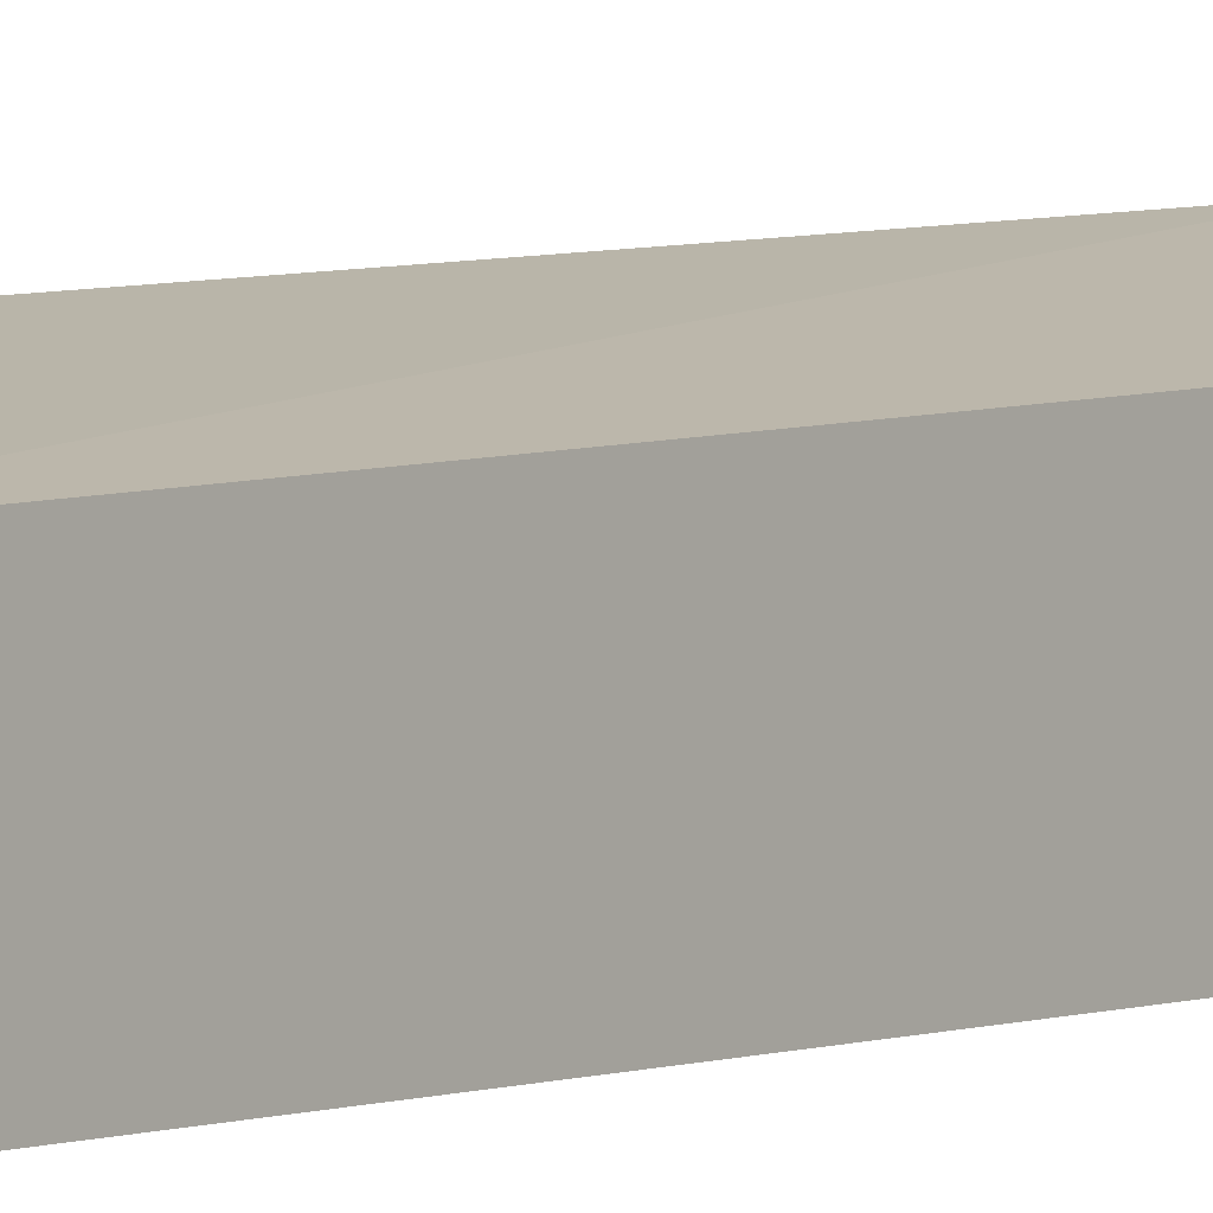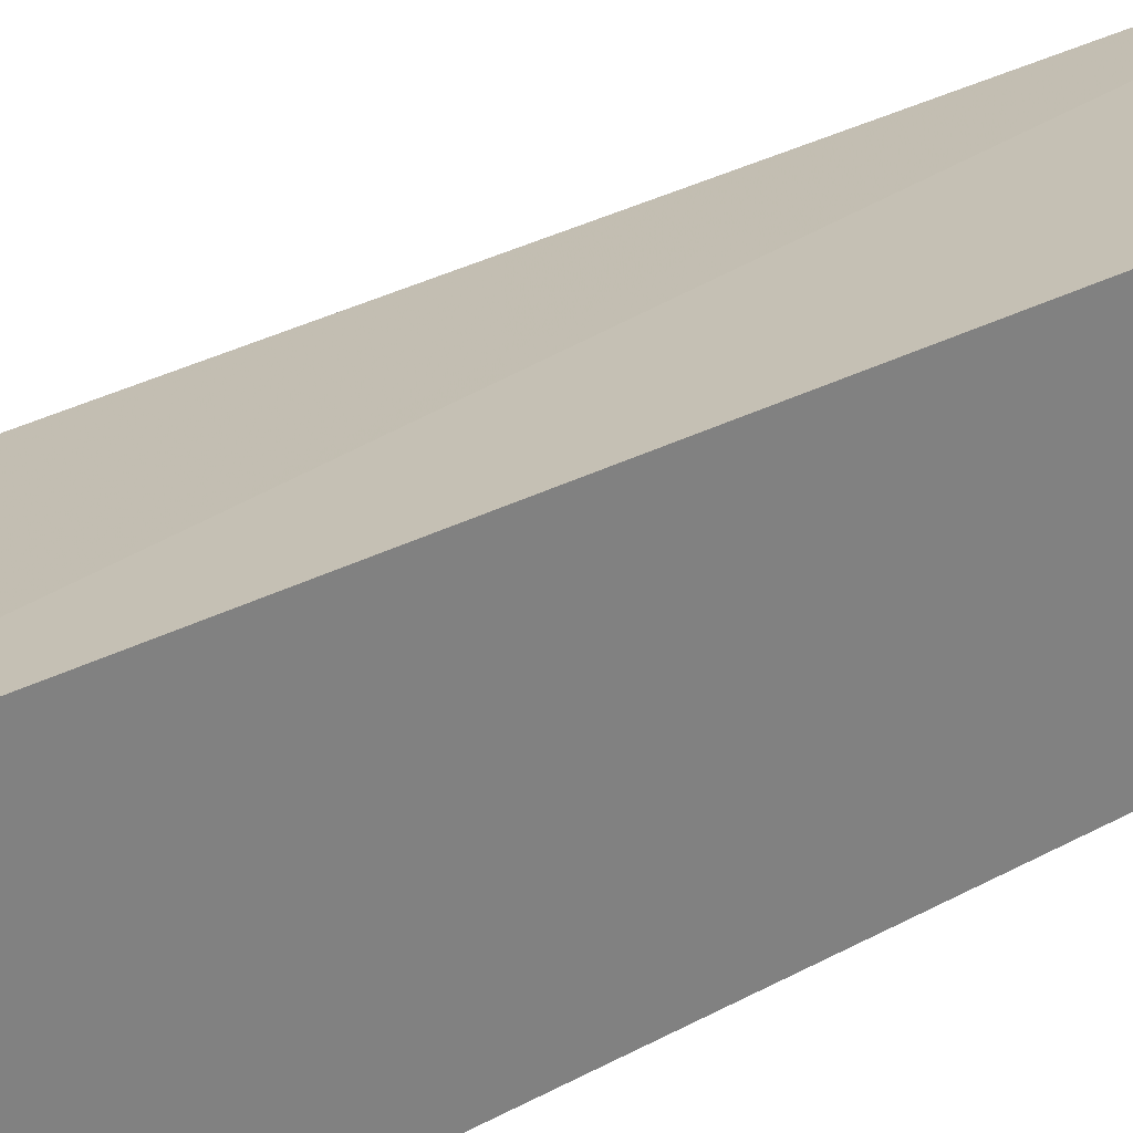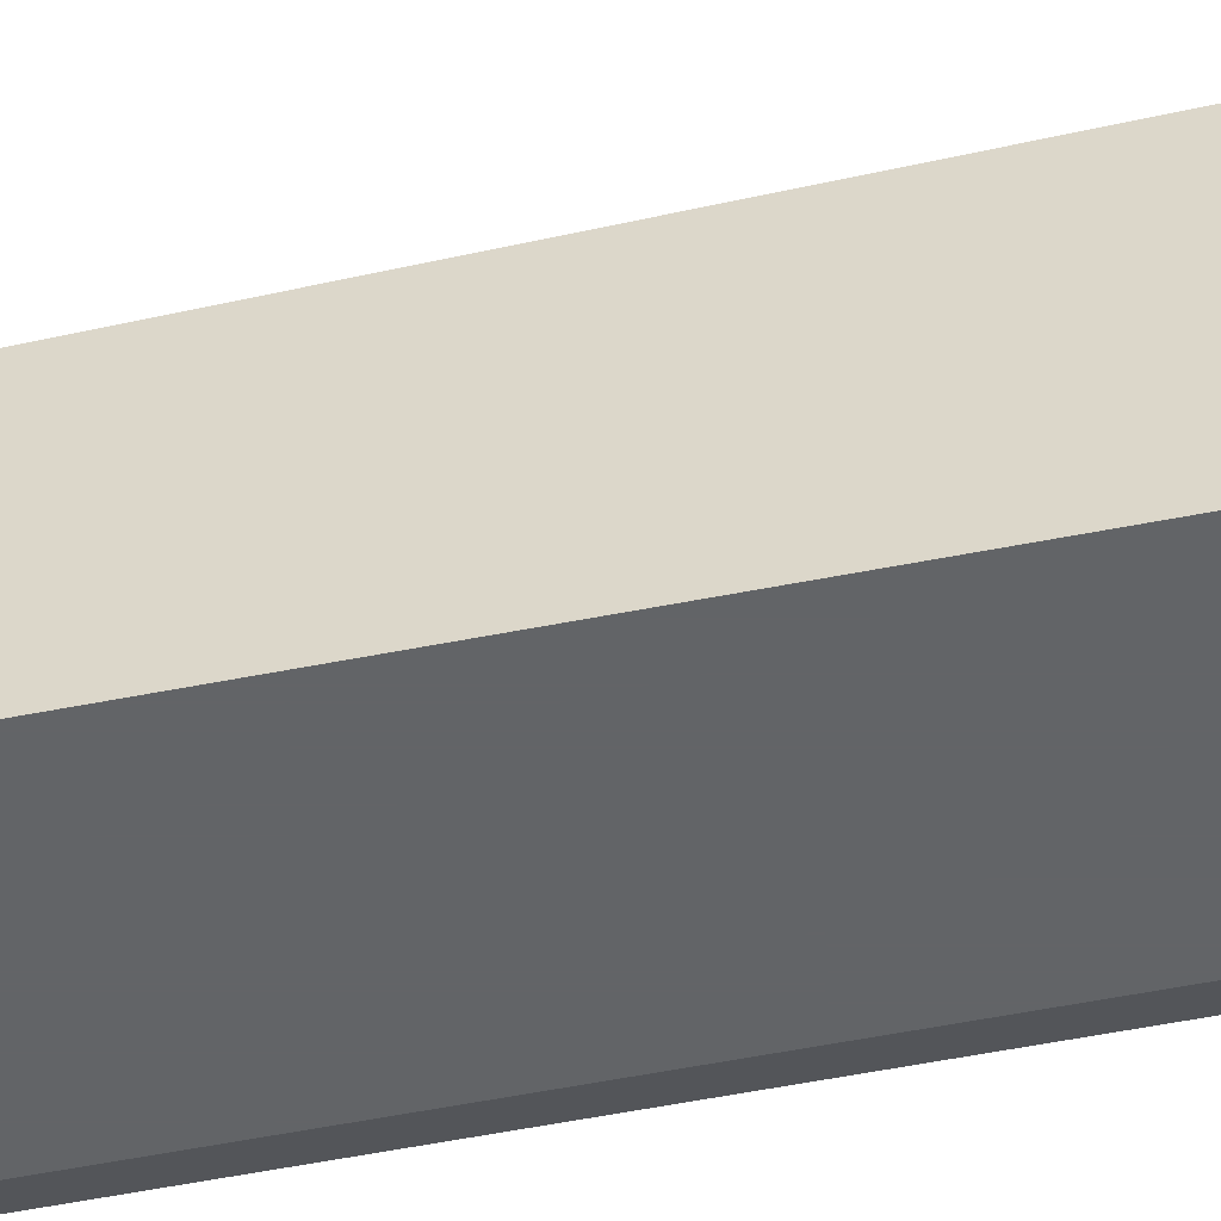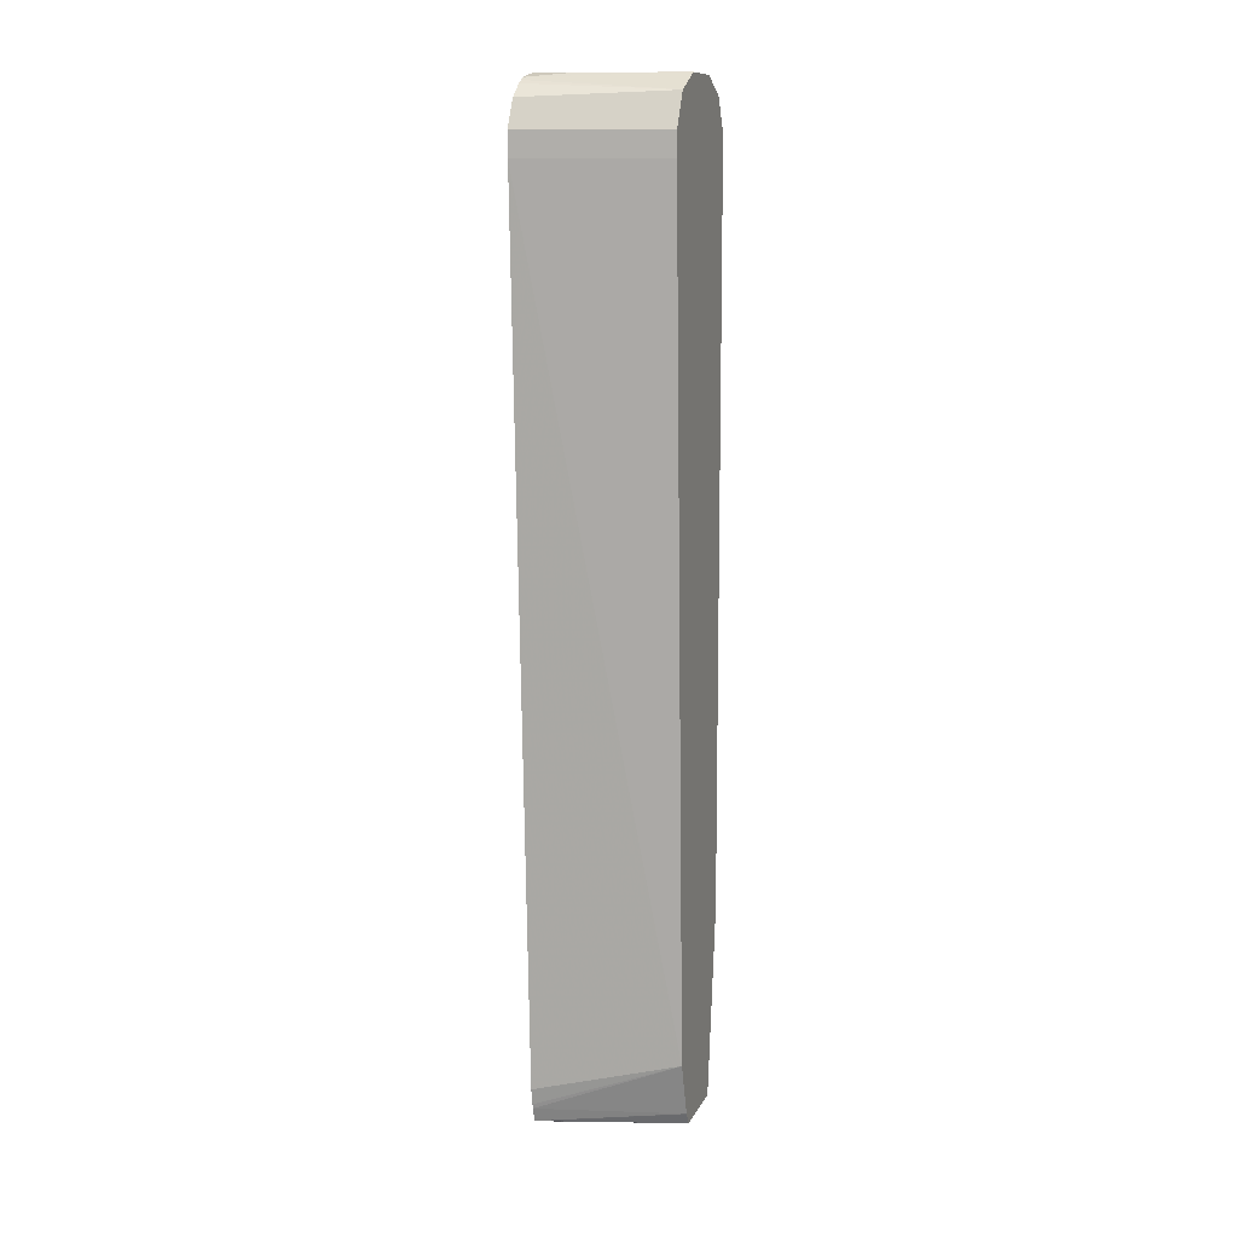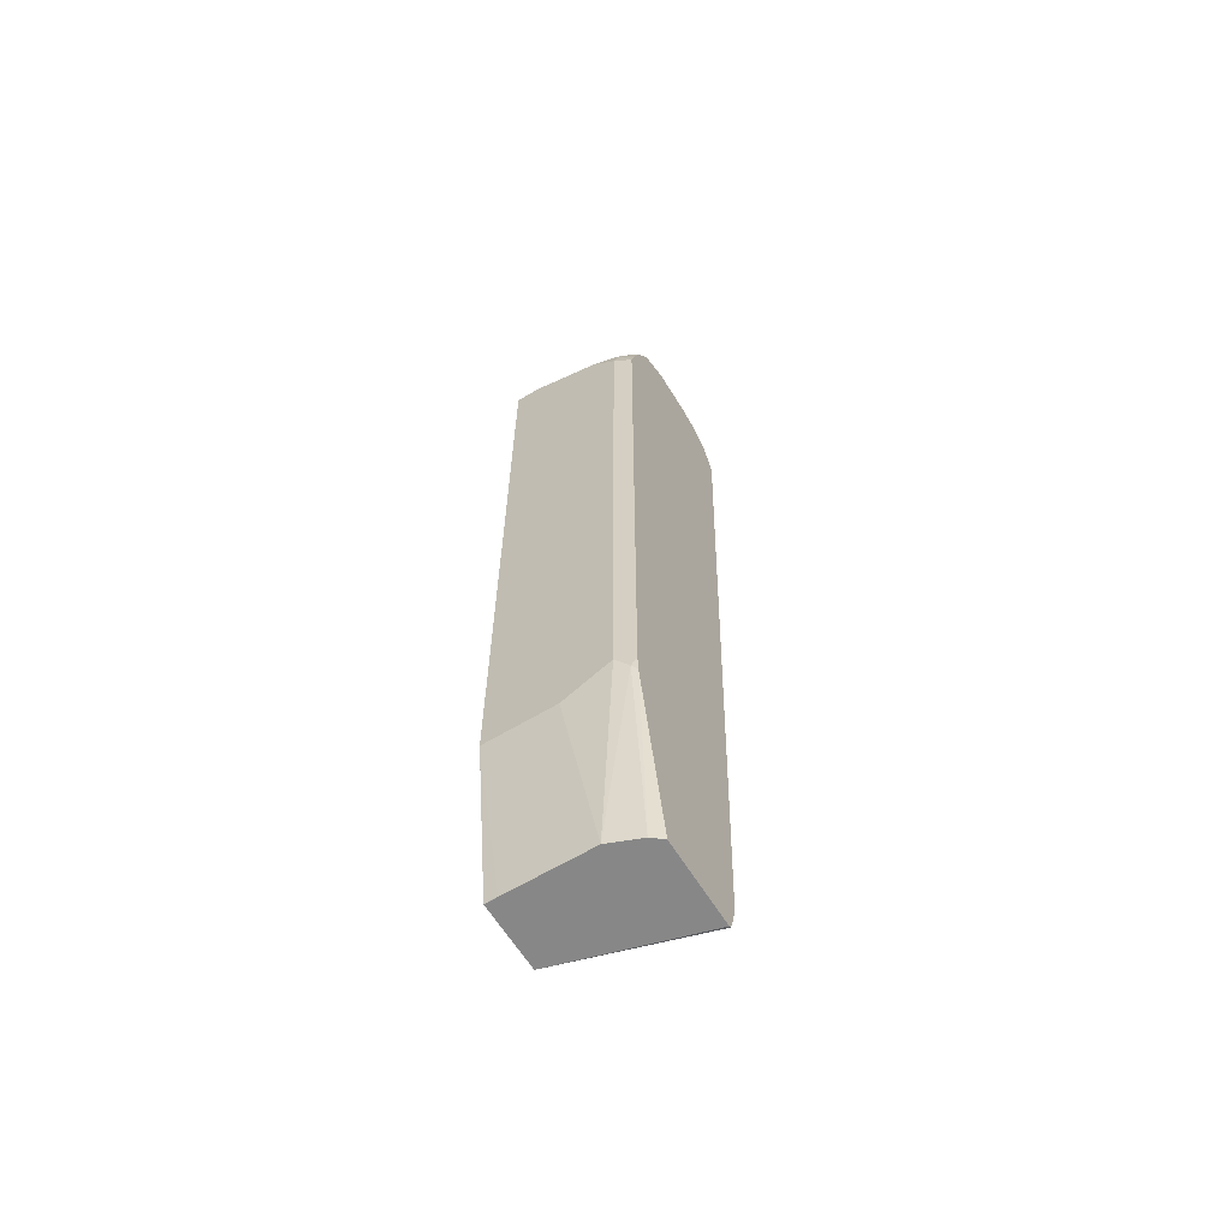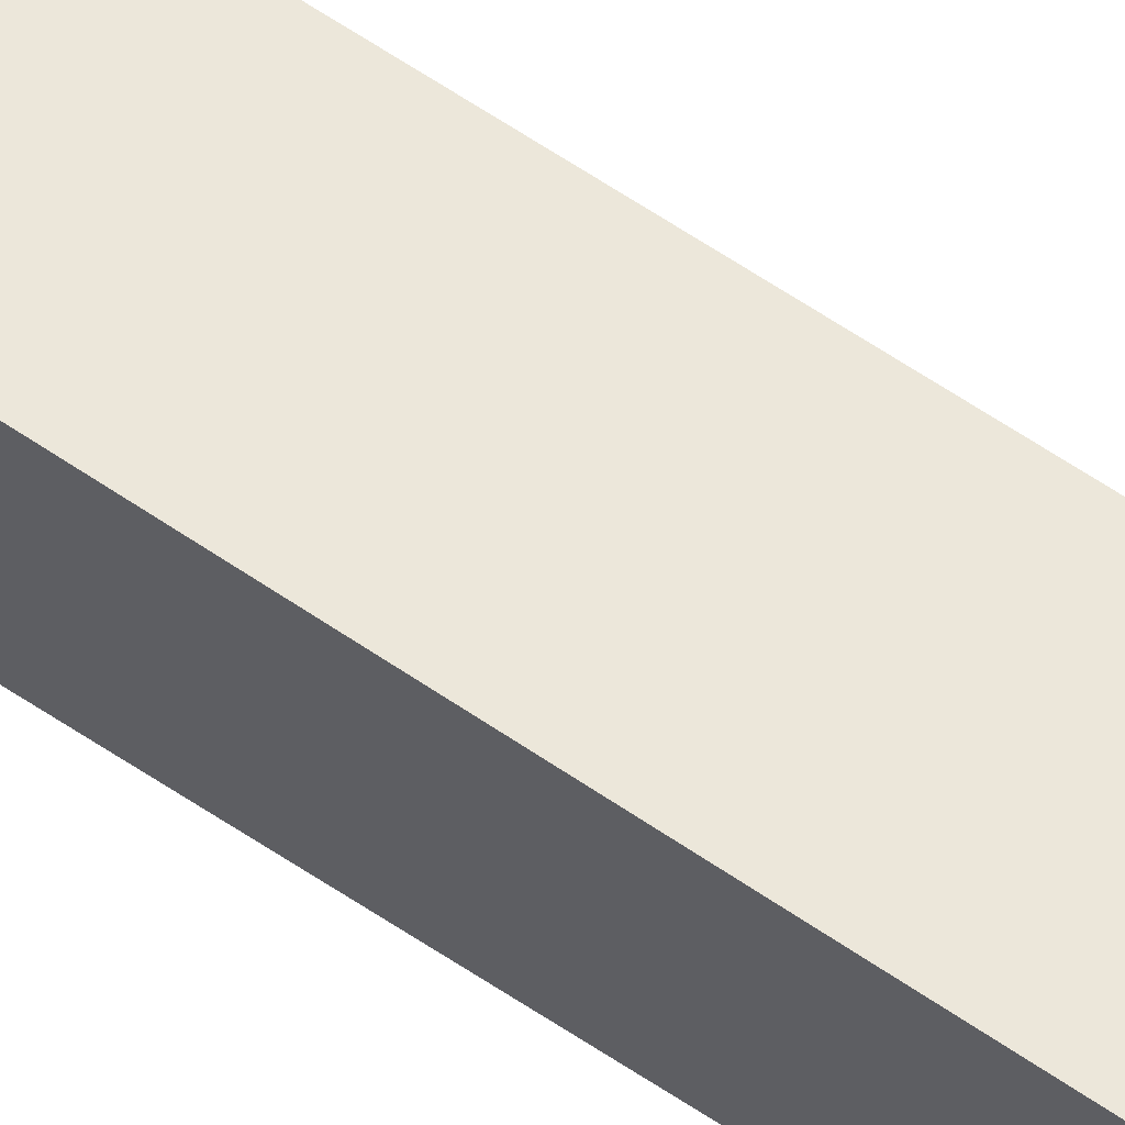
<metadata>
{"format":"obj","ext":"obj","renderer":"f3d","projection":"perspective","resolution":1024,"background":"white","views":[{"elev":2.4,"azim":36.7,"up":"+Z"},{"elev":30.4,"azim":-130.6,"up":"+Z"},{"elev":-51.1,"azim":102.4,"up":"+Z"},{"elev":11.3,"azim":18.0,"up":"+Y"},{"elev":-62.6,"azim":-148.6,"up":"+Y"},{"elev":64.9,"azim":-56.7,"up":"+Z"}]}
</metadata>
<code>
v -0.1135 0.8569 -0.2322
v 0.0001389 0.8569 -0.2591
v -0.1135 0.8768 -0.2322
v -0.1135 0.1595 -0.2621
v 0.0001389 0.1842 -0.2852
v 0.0001389 0.8768 -0.2591
v -0.1135 0.8785 -0.2331
v -0.1135 0.1462 -0.2646
v -0.1135 0.1424 -0.2655
v 0.0001389 0.1395 -0.2989
v 0.0001389 0.8901 -0.2657
v -0.1135 0.8948 -0.2412
v -0.1135 0.1305 -0.2695
v 0.0001389 0.1392 -0.2991
v 0.0001389 0.9034 -0.2724
v -0.1135 0.8988 -0.2432
v -0.1135 0.1304 -0.2696
v 0.0001389 0.1294 -0.304
v 0.0001389 0.9035 -0.2725
v -0.1135 0.9086 -0.2551
v -0.1135 0.1294 -0.2714
v 0.0001389 0.1294 -0.3587
v 0.0001389 0.9167 -0.2989
v -0.1135 0.9133 -0.2634
v -0.1135 0.9112 -0.2594
v -0.1135 0.1294 -0.3419
v -0.01006 0.1294 -0.3589
v 0.0001389 0.1295 -0.3589
v 0.0001389 0.9167 -0.3388
v -0.07971 0.9167 -0.279
v -0.1135 0.9167 -0.279
v -0.1049 0.1294 -0.3487
v -0.1135 0.2851 -0.3708
v -0.07952 0.1294 -0.3589
v 0.0001389 0.279 -0.3786
v -0.03986 0.9167 -0.3388
v 0.0001389 0.9034 -0.3654
v -0.1135 0.9167 -0.3189
v -0.1046 0.1294 -0.3488
v -0.1135 0.299 -0.3717
v -0.1096 0.289 -0.3737
v -0.09963 0.299 -0.3786
v -0.05978 0.279 -0.3786
v 0.0001389 0.8768 -0.3786
v -0.01329 0.9034 -0.3654
v -0.04651 0.91 -0.3521
v 0.0001389 0.8901 -0.372
v -0.1135 0.9037 -0.3449
v -0.1129 0.299 -0.372
v -0.1135 0.837 -0.3717
v -0.1096 0.8071 -0.3737
v -0.09963 0.837 -0.3786
v -0.01994 0.8768 -0.3786
v 0.0001389 0.877 -0.3786
v -0.02658 0.8901 -0.372
v -0.1135 0.9029 -0.3457
v -0.1129 0.9034 -0.3454
v -0.1129 0.837 -0.372
v -0.1135 0.8478 -0.3691
v -0.1021 0.8569 -0.3737
v -0.07971 0.8569 -0.3786
v -0.08635 0.8702 -0.372
v -0.1046 0.8669 -0.3687
v -0.1135 0.8768 -0.3601
f 33 40 41
f 33 41 39
f 34 39 41
f 34 41 42
f 34 42 43
f 35 52 61
f 35 42 52
f 35 61 53
f 35 53 44
f 36 45 46
f 32 33 39
f 36 46 38
f 35 43 42
f 29 45 36
f 23 31 30
f 27 35 28
f 27 43 35
f 27 34 43
f 26 33 32
f 24 30 31
f 23 30 24
f 23 38 31
f 23 36 38
f 23 29 36
f 22 27 28
f 19 25 20
f 19 24 25
f 37 47 55
f 29 37 45
f 37 55 45
f 52 58 60
f 40 49 41
f 19 23 24
f 60 62 61
f 60 63 62
f 60 64 63
f 59 64 60
f 56 63 64
f 56 62 63
f 55 62 56
f 55 61 62
f 53 55 54
f 53 61 55
f 52 60 61
f 51 58 52
f 38 46 48
f 50 60 58
f 48 57 56
f 47 54 55
f 46 57 48
f 45 57 46
f 45 56 57
f 45 55 56
f 44 53 54
f 41 52 42
f 41 51 52
f 41 58 51
f 41 49 58
f 40 58 49
f 40 50 58
f 50 59 60
f 18 27 22
f 10 13 14
f 18 39 34
f 2 10 14
f 2 5 10
f 1 5 2
f 1 4 5
f 1 8 4
f 1 9 8
f 1 13 9
f 1 17 13
f 1 21 17
f 1 26 21
f 1 33 26
f 1 40 33
f 1 50 40
f 1 59 50
f 1 56 64
f 1 48 56
f 1 38 48
f 1 31 38
f 1 24 31
f 1 25 24
f 1 20 25
f 1 16 20
f 1 12 16
f 1 7 12
f 1 3 7
f 1 6 3
f 1 2 6
f 2 14 18
f 2 18 22
f 1 64 59
f 2 28 35
f 2 22 28
f 18 32 39
f 18 26 32
f 18 21 26
f 17 21 18
f 16 19 20
f 15 19 16
f 13 18 14
f 12 15 16
f 11 15 12
f 18 34 27
f 9 13 10
f 7 11 12
f 6 11 7
f 13 17 18
f 2 37 29
f 5 8 9
f 4 8 5
f 3 6 7
f 2 11 6
f 2 15 11
f 2 19 15
f 2 23 19
f 2 29 23
f 2 47 37
f 2 54 47
f 2 44 54
f 5 9 10
f 2 35 44

</code>
